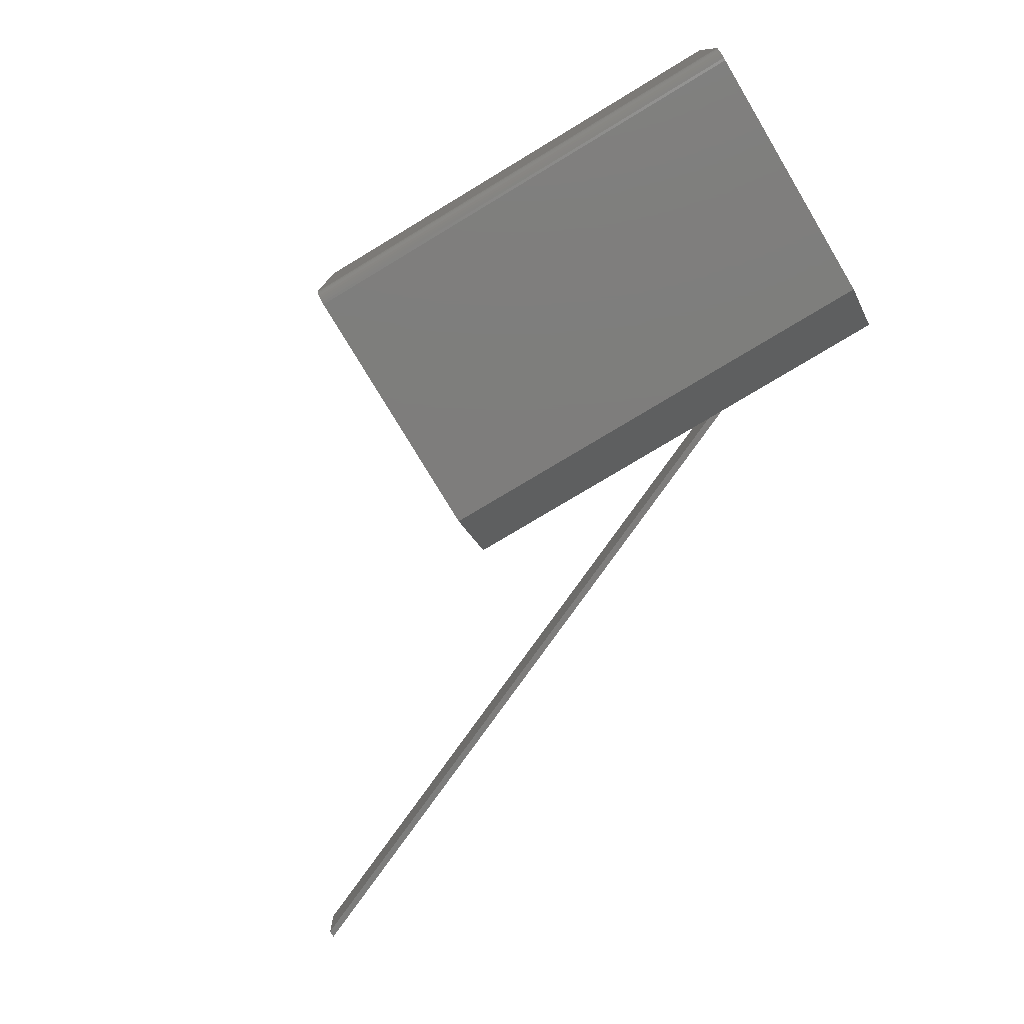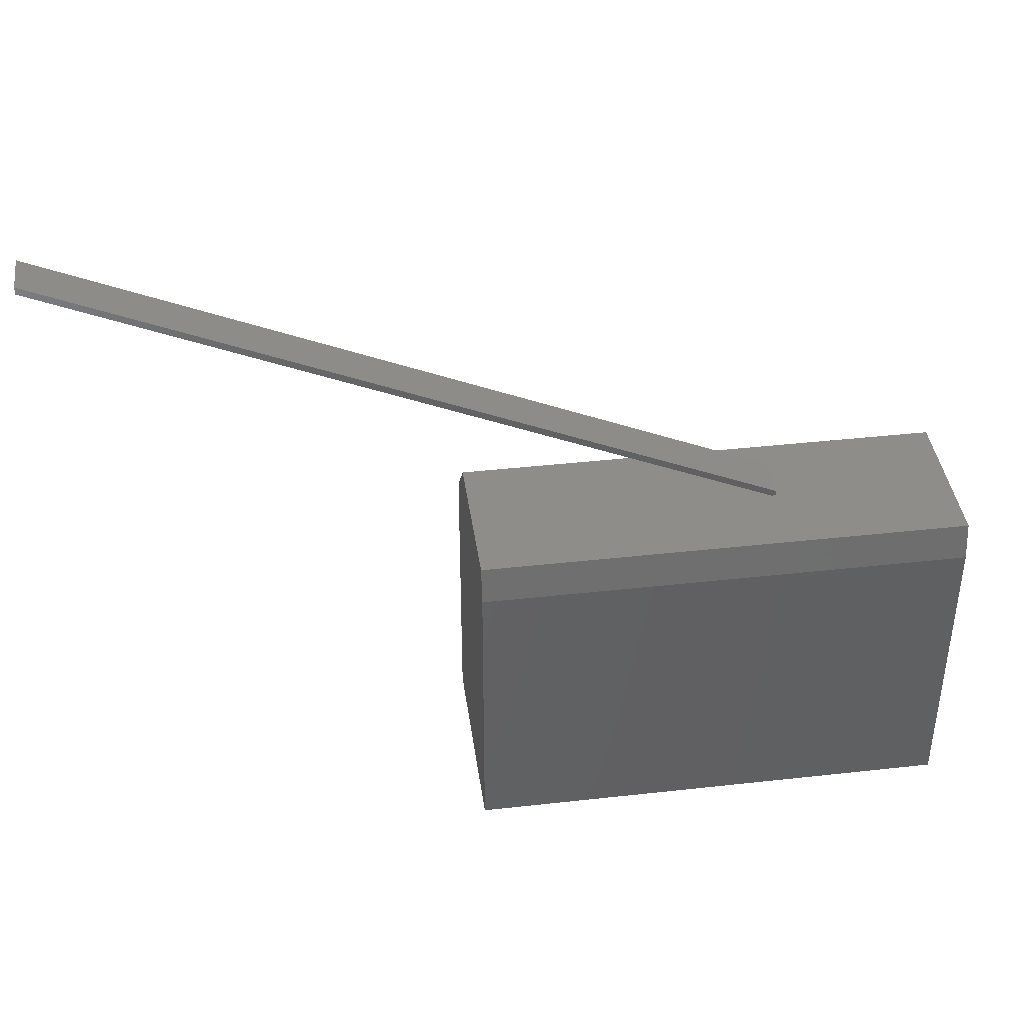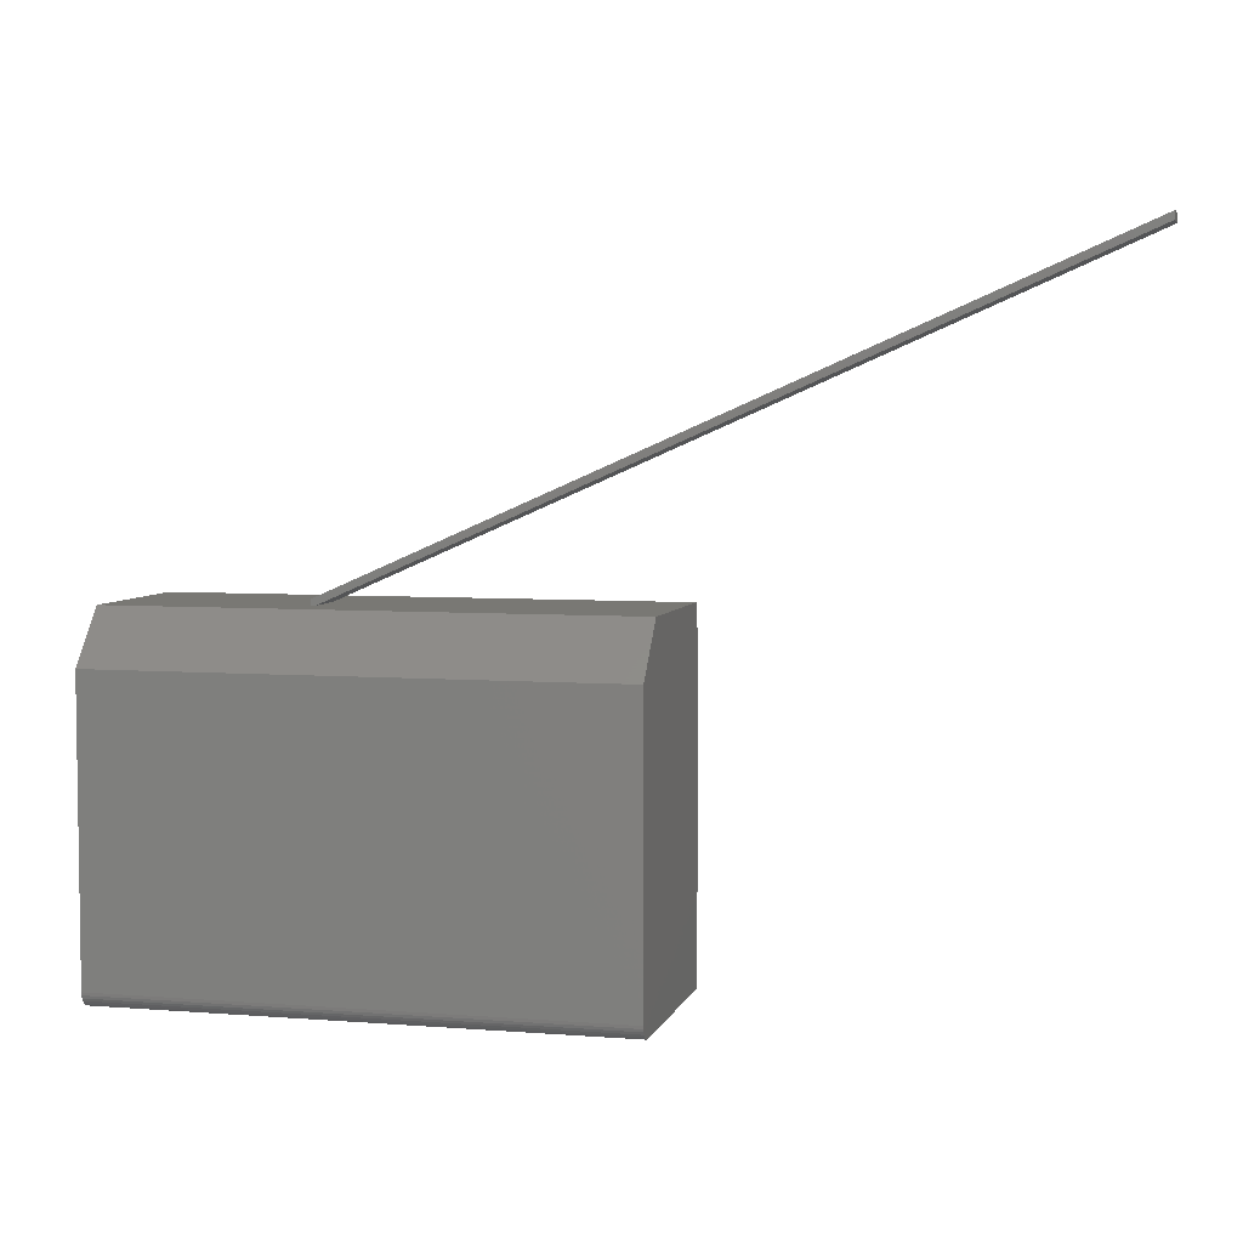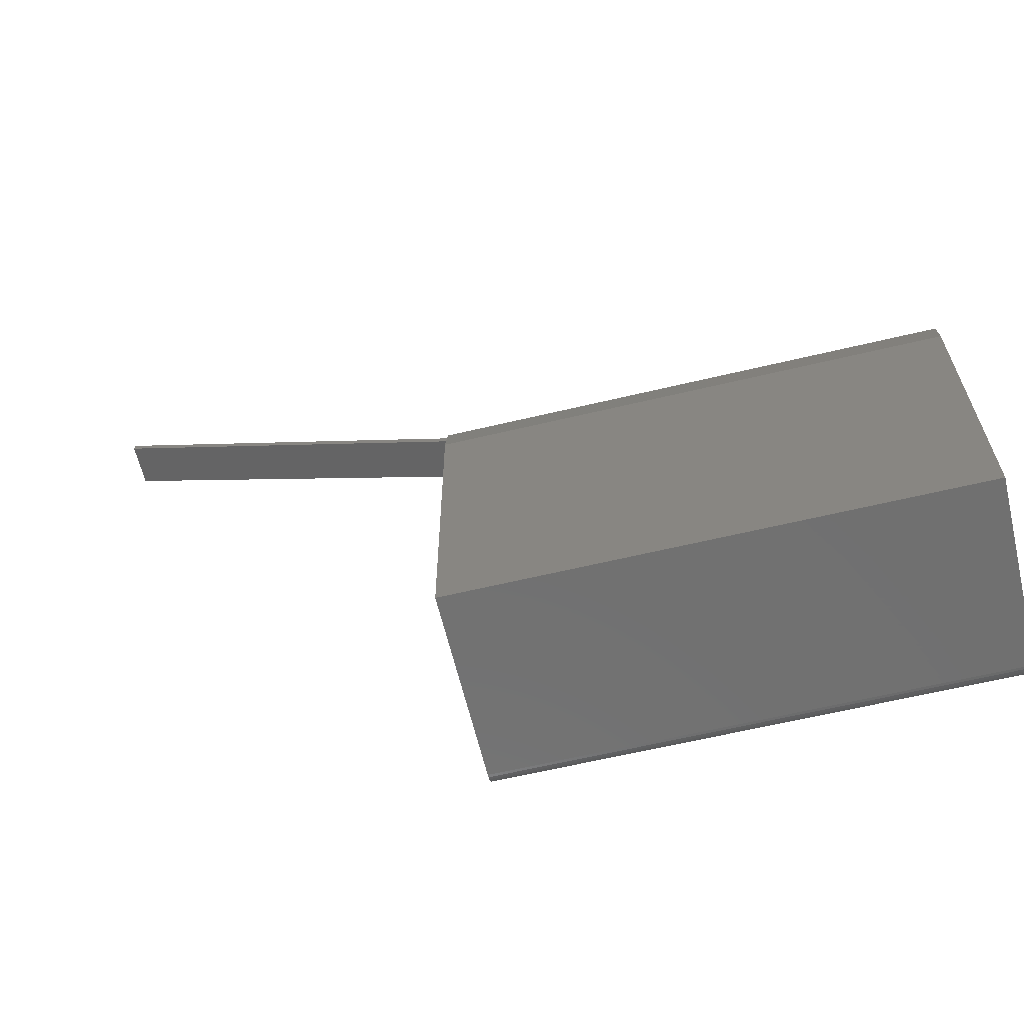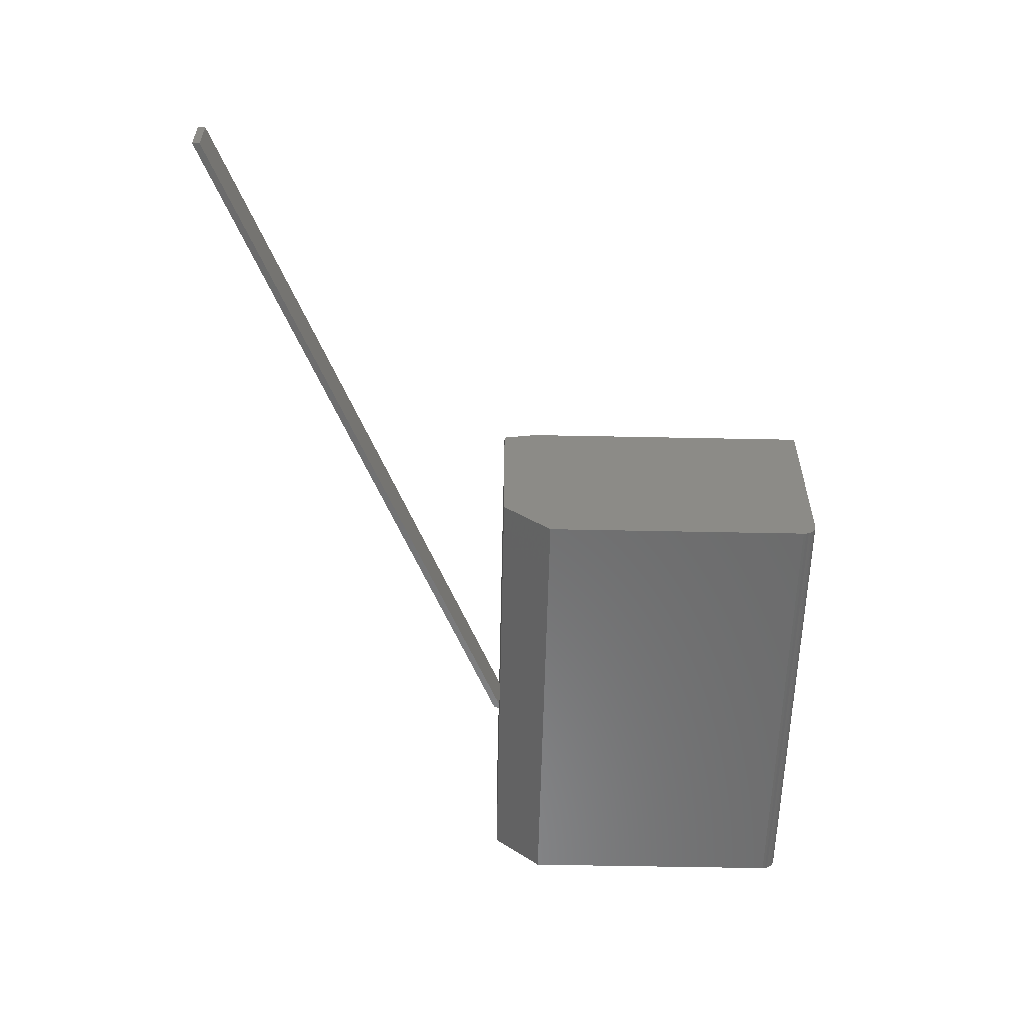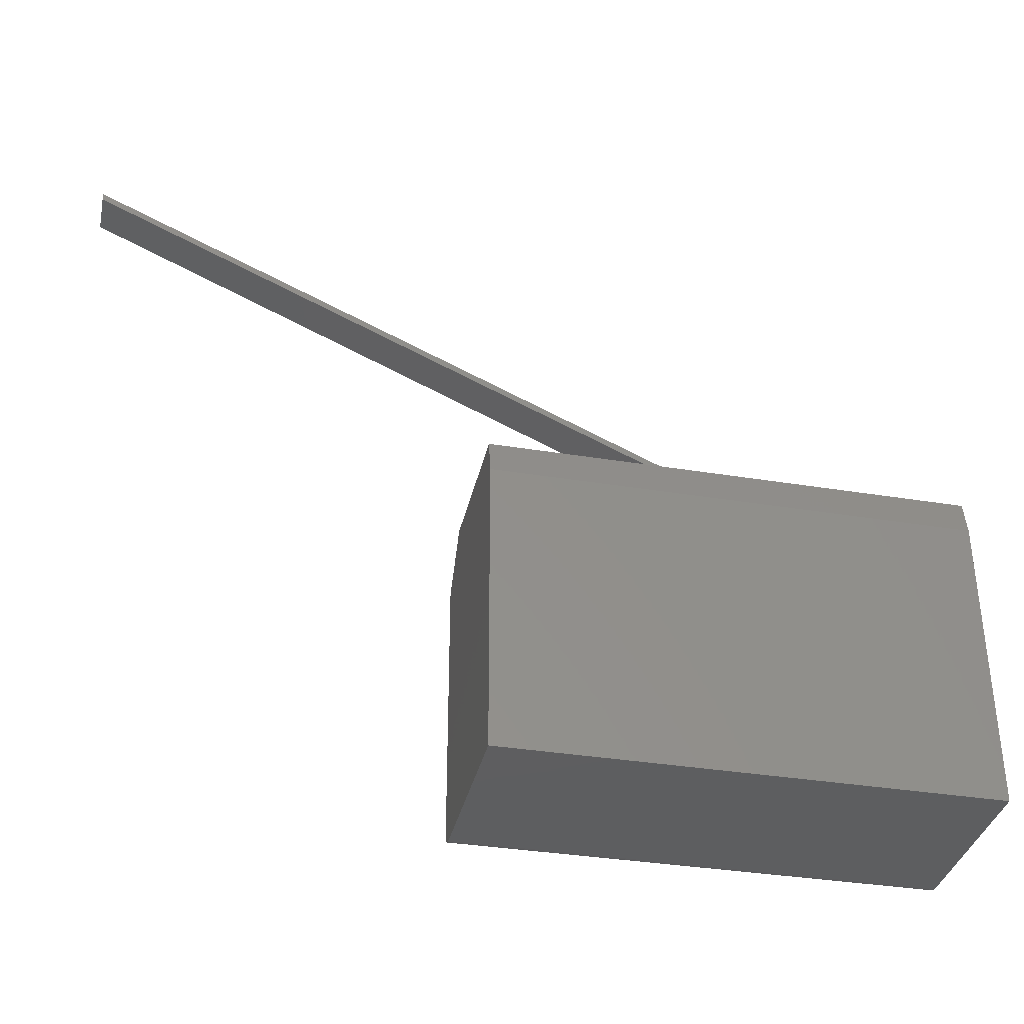
<metadata>
{"format":"stl","ext":"stl","renderer":"f3d","projection":"perspective","resolution":1024,"background":"white","views":[{"elev":-77.1,"azim":-149.0,"up":"+Y"},{"elev":40.5,"azim":172.2,"up":"+Z"},{"elev":5.0,"azim":14.0,"up":"+Z"},{"elev":-62.7,"azim":-166.4,"up":"+Z"},{"elev":-57.4,"azim":88.8,"up":"+Y"},{"elev":-35.7,"azim":167.8,"up":"+Z"}]}
</metadata>
<code>
# stl→obj: 40 verts, 76 faces
v -0.01916 -0.02344 0.05658
v -0.01916 0.02344 0.05658
v 0.75 -0.02344 0.3966
v 0.75 0.02344 0.3966
v -0.02344 0.02344 0.06283
v -0.02344 0.02344 0.05658
v -0.02344 -0.02344 0.06283
v -0.02344 -0.02344 0.05658
v 0.75 0.02344 0.4048
v 0.75 -0.02344 0.4048
v -0.02303 -0.0625 0.05658
v 0.3125 -0.0625 0.05658
v -0.02303 0.1016 0.05658
v 0.3125 0.1016 0.05658
v -0.2188 0.1016 0.05658
v -0.2188 -0.0625 0.05658
v -0.2188 -0.1094 0.001891
v 0.3125 -0.1094 0.001891
v -0.2188 -0.09375 -0.3125
v -0.2188 -0.0968 -0.3122
v -0.2188 -0.09973 -0.3113
v -0.2188 0.1094 -0.3125
v -0.2188 -0.1024 -0.3099
v -0.2188 -0.1048 -0.3079
v -0.2188 -0.1067 -0.3056
v -0.2188 -0.1082 -0.3029
v -0.2188 -0.1091 -0.2999
v -0.2188 -0.1094 -0.2969
v -0.2188 0.1094 0.01752
v 0.3125 -0.09375 -0.3125
v 0.3125 0.1094 -0.3125
v 0.3125 -0.1082 -0.3029
v 0.3125 0.1094 0.01752
v 0.3125 -0.1094 -0.2969
v 0.3125 -0.1091 -0.2999
v 0.3125 -0.0968 -0.3122
v 0.3125 -0.1067 -0.3056
v 0.3125 -0.1048 -0.3079
v 0.3125 -0.1024 -0.3099
v 0.3125 -0.09973 -0.3113
f 1 2 3
f 3 2 4
f 5 6 7
f 7 6 8
f 4 2 6
f 4 6 5
f 4 5 9
f 3 10 7
f 3 7 8
f 3 8 1
f 11 1 8
f 11 12 1
f 13 6 2
f 1 12 2
f 2 12 14
f 2 14 13
f 15 16 11
f 15 11 8
f 15 8 6
f 15 6 13
f 10 9 7
f 7 9 5
f 4 9 3
f 3 9 10
f 16 17 11
f 11 17 18
f 11 18 12
f 19 20 21
f 22 19 21
f 22 21 23
f 22 23 24
f 22 24 25
f 22 25 26
f 22 26 27
f 22 27 28
f 22 28 17
f 22 17 29
f 16 15 17
f 17 15 29
f 30 31 32
f 33 14 12
f 33 12 18
f 33 18 34
f 33 34 35
f 33 35 32
f 33 32 31
f 36 30 32
f 36 32 37
f 36 37 38
f 36 38 39
f 36 39 40
f 28 34 17
f 17 34 18
f 29 15 33
f 33 15 13
f 33 13 14
f 22 29 31
f 31 29 33
f 19 22 30
f 30 22 31
f 19 30 20
f 20 30 36
f 20 36 21
f 21 36 40
f 21 40 23
f 23 40 39
f 23 39 24
f 24 39 38
f 24 38 25
f 25 38 37
f 25 37 26
f 26 37 32
f 26 32 27
f 27 32 35
f 27 35 28
f 28 35 34

</code>
